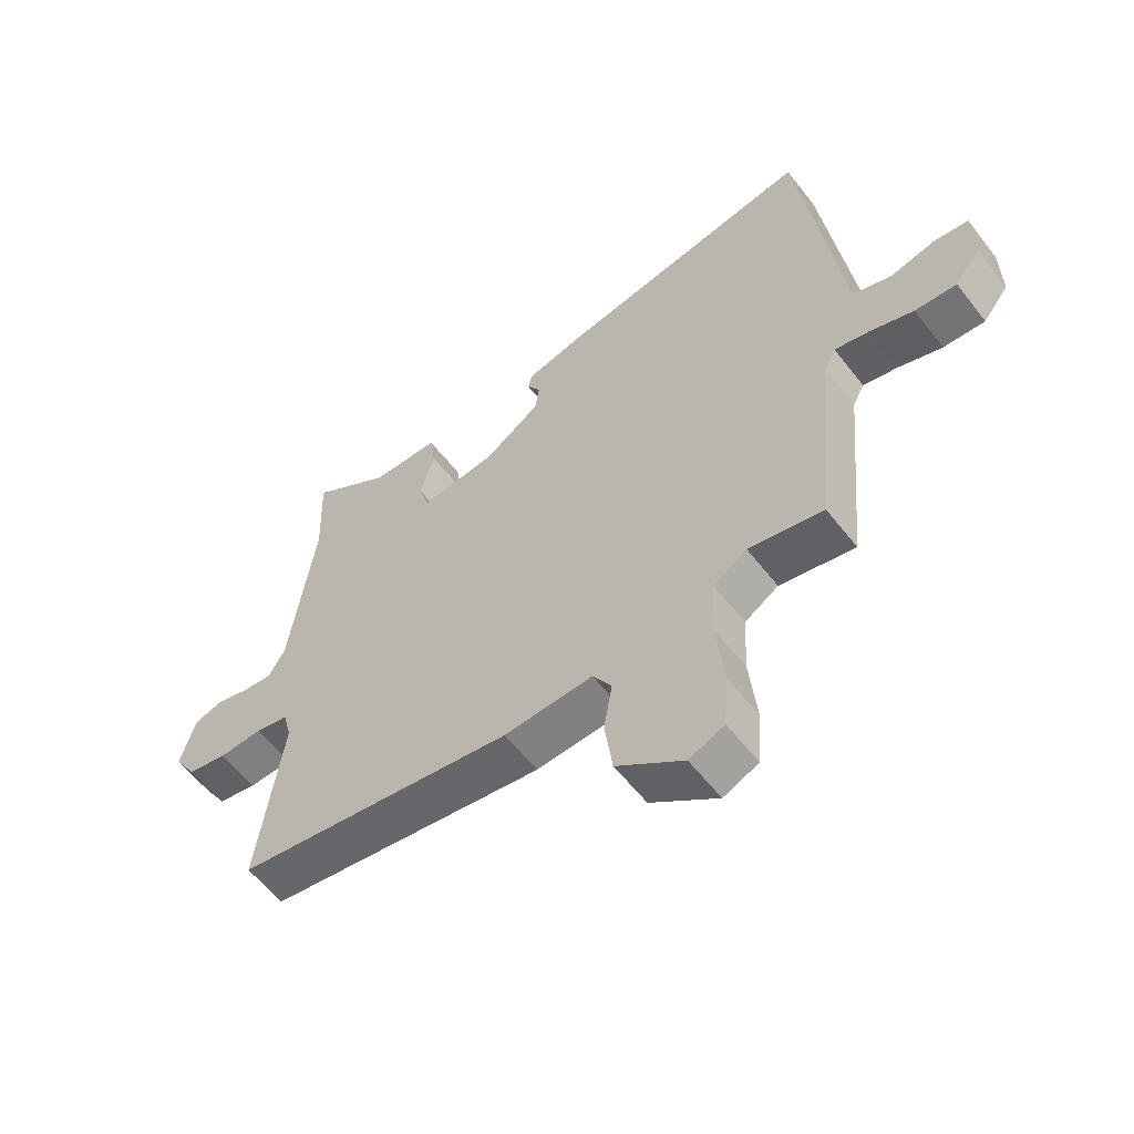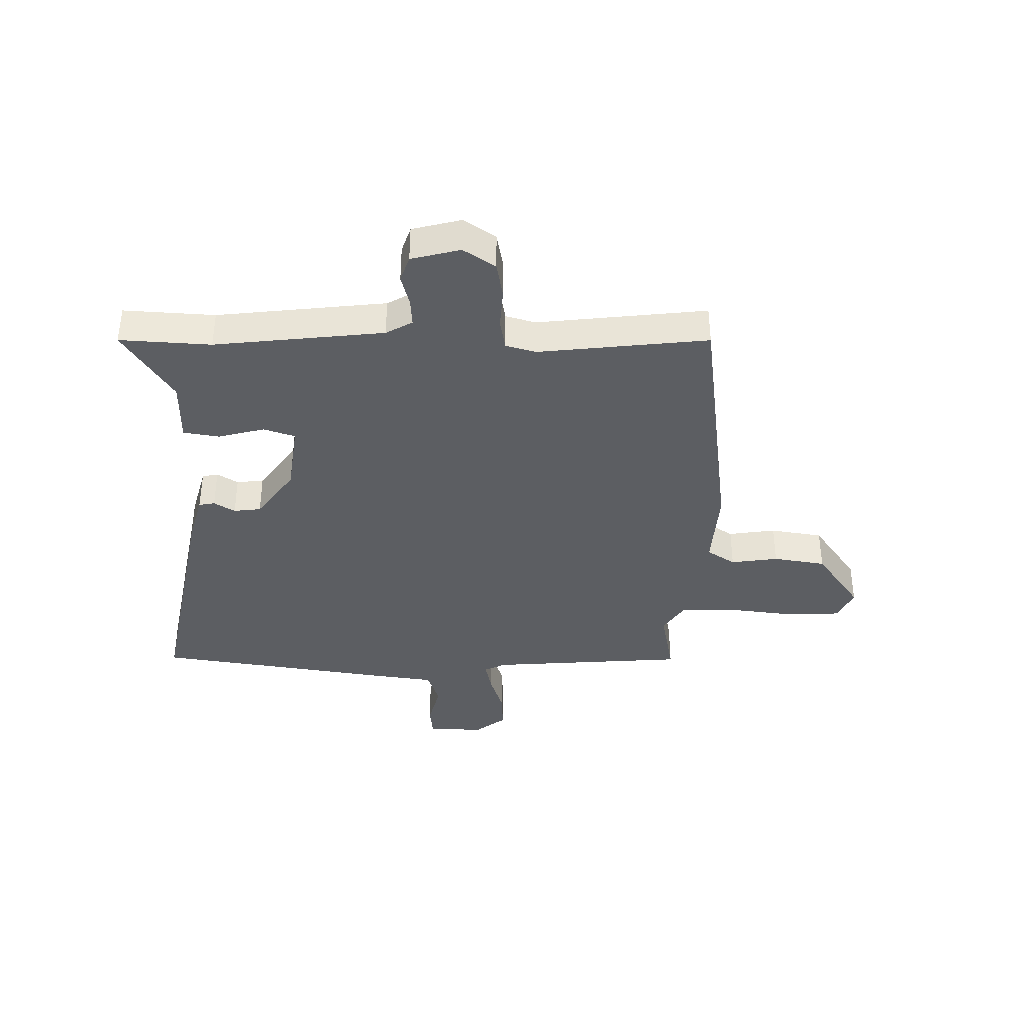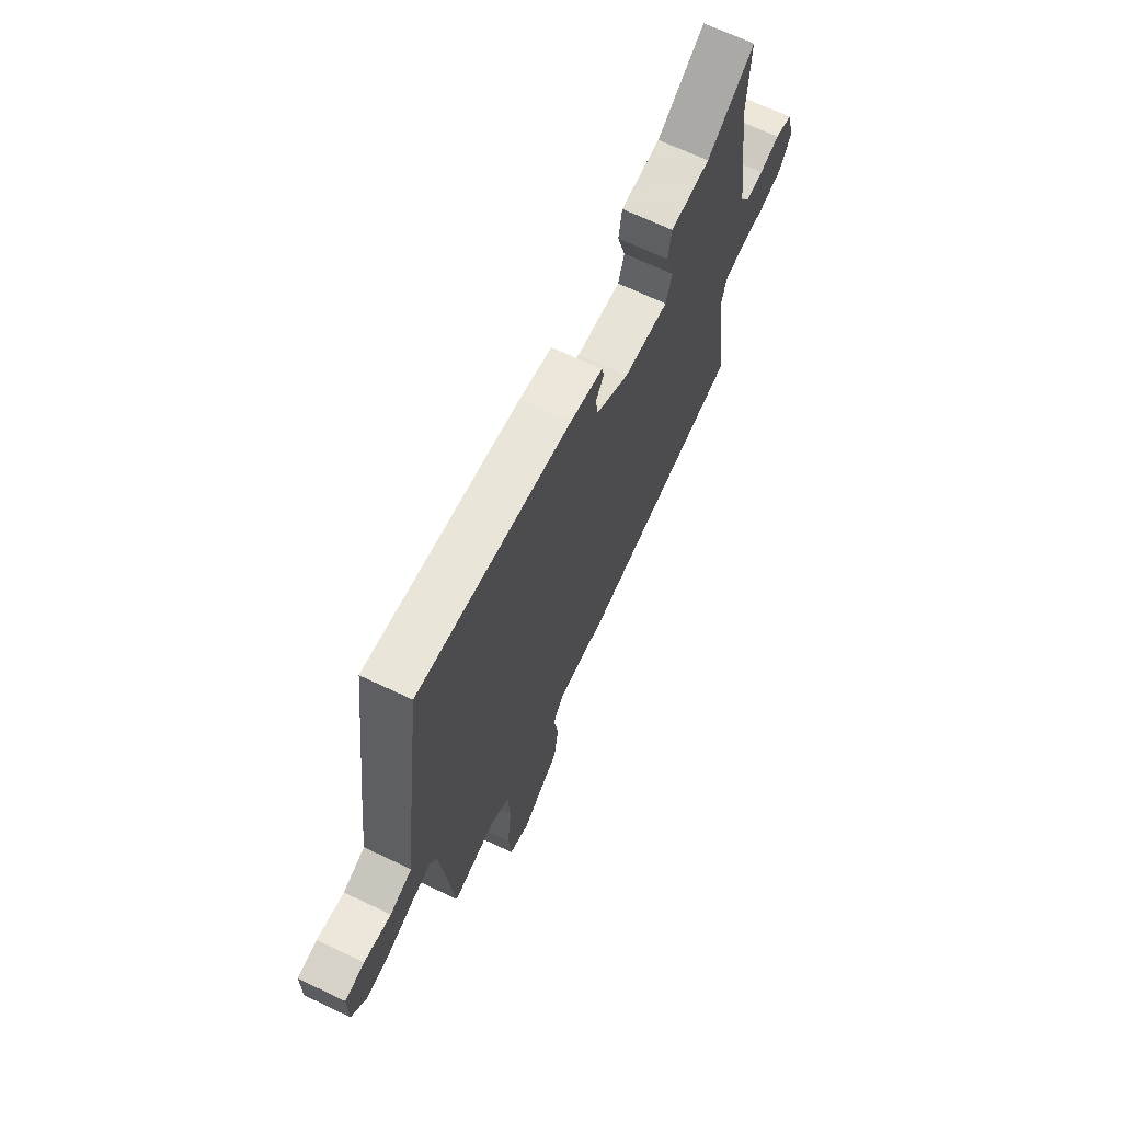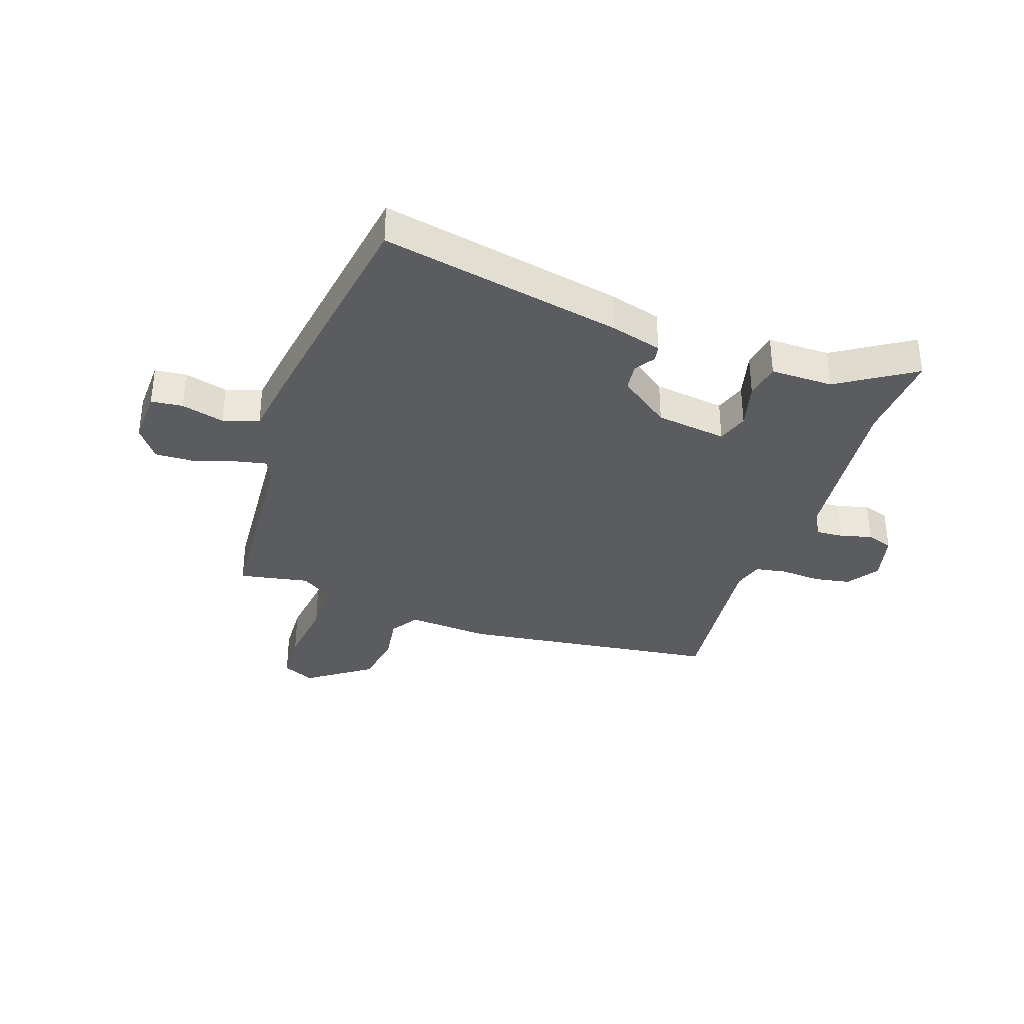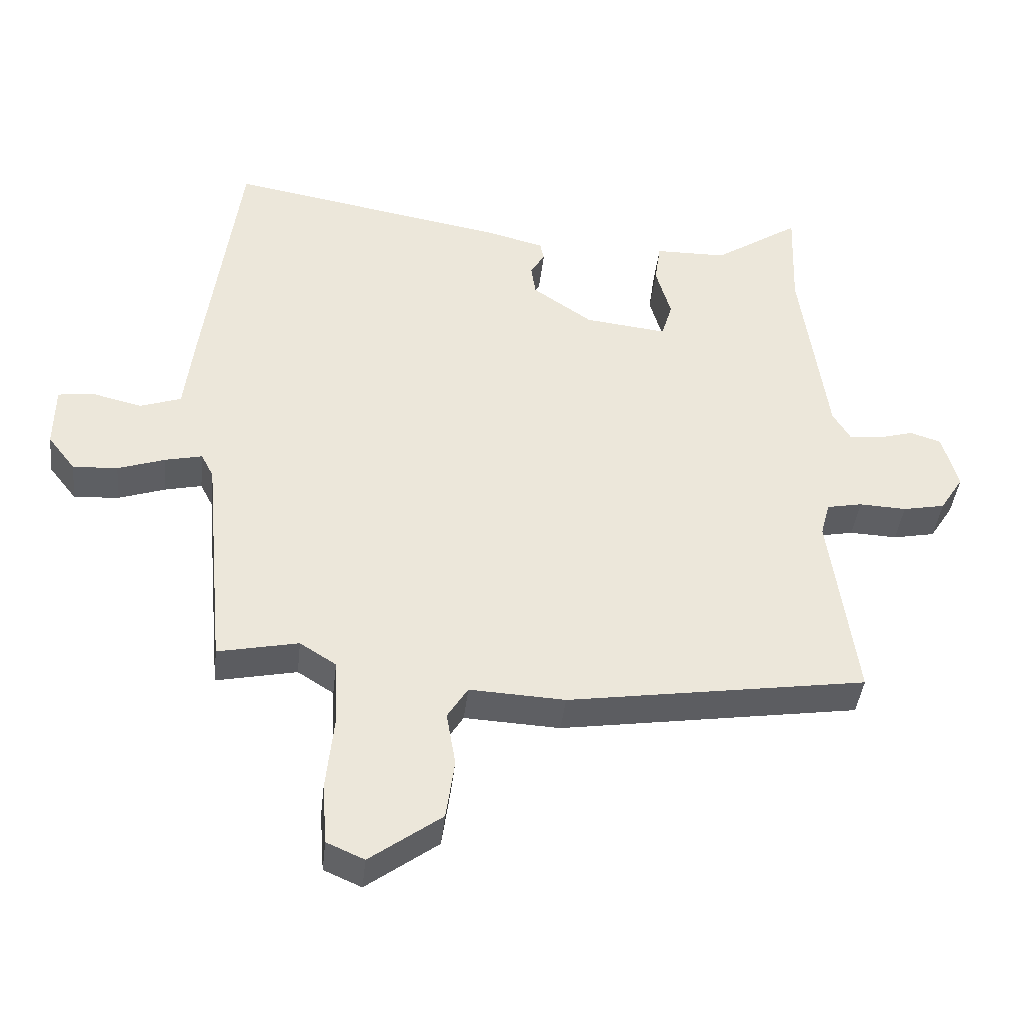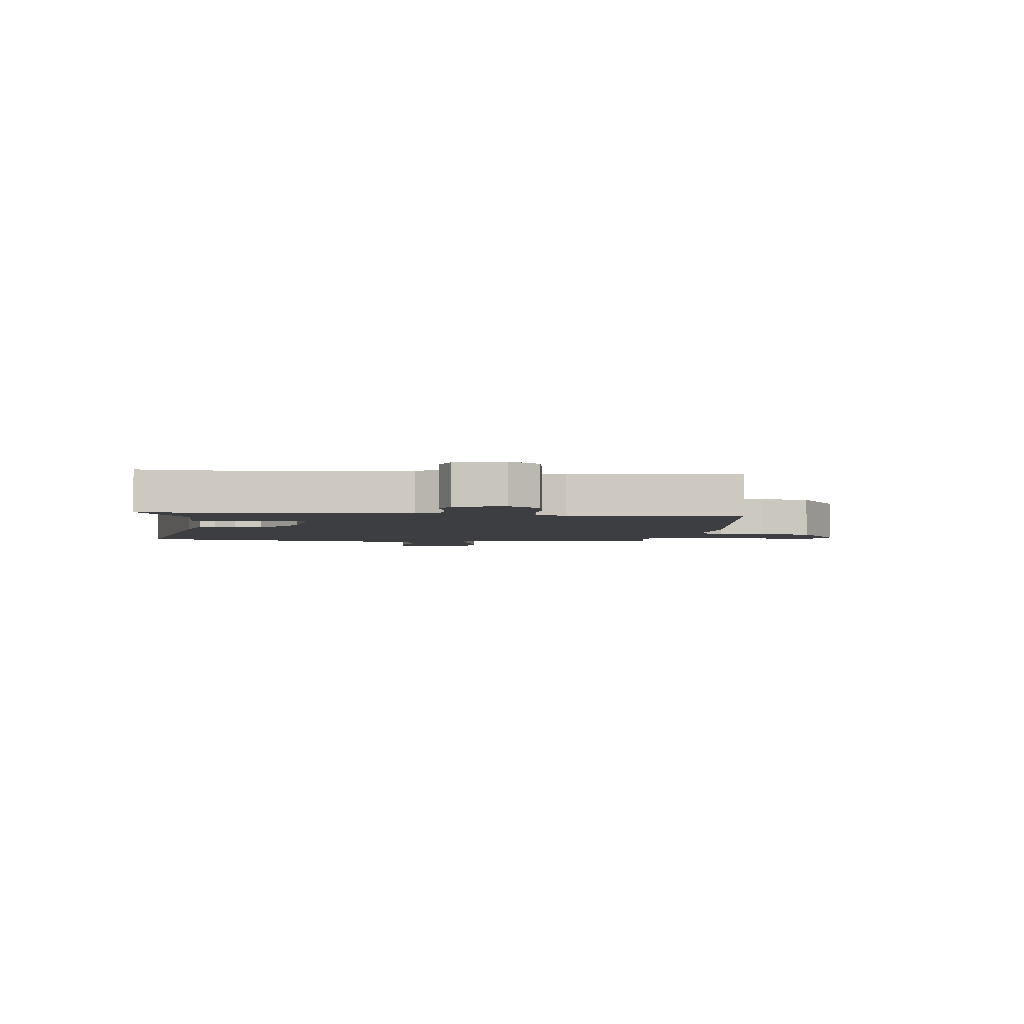
<metadata>
{"format":"obj","ext":"obj","renderer":"f3d","projection":"perspective","resolution":1024,"background":"white","views":[{"elev":-58.6,"azim":-142.4,"up":"+Z"},{"elev":-38.2,"azim":88.0,"up":"+Y"},{"elev":68.7,"azim":-64.6,"up":"+Z"},{"elev":-34.6,"azim":-20.3,"up":"+Y"},{"elev":-41.5,"azim":-6.3,"up":"+Z"},{"elev":-3.4,"azim":82.2,"up":"+Y"}]}
</metadata>
<code>
v -0.465 0.07 0.552
v -0.04 0.07 0.478
v 0.051 0.07 0.455
v 0.057 0.07 0.427
v 0.035 0.07 0.39
v 0.042 0.07 0.342
v 0.133 0.07 0.279
v 0.258 0.07 0.265
v 0.275 0.07 0.321
v 0.252 0.07 0.402
v 0.261 0.07 0.466
v 0.371 0.07 0.468
v 0.502 0.07 0.556
v 0.496 0.07 0.395
v 0.536 0.07 0.097
v 0.563 0.07 0.051
v 0.611 0.07 0.055
v 0.666 0.07 0.071
v 0.713 0.07 0.056
v 0.737 0.07 -0.03
v 0.701 0.07 -0.087
v 0.637 0.07 -0.1
v 0.565 0.07 -0.097
v 0.511 0.07 -0.108
v 0.497 0.07 -0.161
v 0.537 0.07 -0.459
v 0.082 0.07 -0.53
v -0.063 0.07 -0.523
v -0.094 0.07 -0.573
v -0.08 0.07 -0.656
v -0.093 0.07 -0.749
v -0.202 0.07 -0.83
v -0.259 0.07 -0.805
v -0.266 0.07 -0.712
v -0.254 0.07 -0.593
v -0.259 0.07 -0.493
v -0.314 0.07 -0.458
v -0.436 0.07 -0.484
v -0.469 0.07 -0.136
v -0.488 0.07 -0.099
v -0.544 0.07 -0.112
v -0.616 0.07 -0.137
v -0.684 0.07 -0.141
v -0.726 0.07 -0.087
v -0.725 0.07 0.011
v -0.67 0.07 0.018
v -0.594 0.07 0
v -0.532 0.07 0.022
v -0.517 0.07 0.149
v -0.465 0 0.552
v -0.04 0 0.478
v 0.051 0 0.455
v 0.057 0 0.427
v 0.035 0 0.39
v 0.042 0 0.342
v 0.133 0 0.279
v 0.258 0 0.265
v 0.275 0 0.321
v 0.252 0 0.402
v 0.261 0 0.466
v 0.371 0 0.468
v 0.502 0 0.556
v 0.496 0 0.395
v 0.536 0 0.097
v 0.563 0 0.051
v 0.611 0 0.055
v 0.666 0 0.071
v 0.713 0 0.056
v 0.737 0 -0.03
v 0.701 0 -0.087
v 0.637 0 -0.1
v 0.565 0 -0.097
v 0.511 0 -0.108
v 0.497 0 -0.161
v 0.537 0 -0.459
v 0.082 0 -0.53
v -0.063 0 -0.523
v -0.094 0 -0.573
v -0.08 0 -0.656
v -0.093 0 -0.749
v -0.202 0 -0.83
v -0.259 0 -0.805
v -0.266 0 -0.712
v -0.254 0 -0.593
v -0.259 0 -0.493
v -0.314 0 -0.458
v -0.436 0 -0.484
v -0.469 0 -0.136
v -0.488 0 -0.099
v -0.544 0 -0.112
v -0.616 0 -0.137
v -0.684 0 -0.141
v -0.726 0 -0.087
v -0.725 0 0.011
v -0.67 0 0.018
v -0.594 0 0
v -0.532 0 0.022
v -0.517 0 0.149
f 3 4 5
f 2 3 5
f 1 2 5
f 49 1 5
f 48 49 5
f 45 46 47
f 44 45 47
f 43 44 47
f 42 43 47
f 41 42 47
f 40 41 47 48
f 48 5 6
f 40 48 6
f 39 40 6
f 39 6 7
f 38 39 7
f 37 38 7
f 33 34 35
f 32 33 35
f 31 32 35
f 30 31 35
f 29 30 35
f 28 29 35 36
f 37 7 8
f 36 37 8
f 28 36 8
f 27 28 8
f 26 27 8
f 25 26 8
f 21 22 23
f 20 21 23
f 19 20 23
f 18 19 23
f 17 18 23
f 16 17 23 24
f 15 16 24
f 25 8 9
f 24 25 9
f 15 24 9
f 14 15 9
f 10 11 12
f 9 10 12
f 14 9 12
f 12 13 14
f 54 53 52
f 54 52 51
f 54 51 50
f 54 50 98
f 54 98 97
f 96 95 94
f 96 94 93
f 96 93 92
f 96 92 91
f 96 91 90
f 97 96 90 89
f 55 54 97
f 55 97 89
f 55 89 88
f 56 55 88
f 56 88 87
f 56 87 86
f 84 83 82
f 84 82 81
f 84 81 80
f 84 80 79
f 84 79 78
f 85 84 78 77
f 57 56 86
f 57 86 85
f 57 85 77
f 57 77 76
f 57 76 75
f 57 75 74
f 72 71 70
f 72 70 69
f 72 69 68
f 72 68 67
f 72 67 66
f 73 72 66 65
f 73 65 64
f 58 57 74
f 58 74 73
f 58 73 64
f 58 64 63
f 61 60 59
f 61 59 58
f 61 58 63
f 63 62 61
f 1 50 51 2
f 2 51 52 3
f 3 52 53 4
f 4 53 54 5
f 5 54 55 6
f 6 55 56 7
f 7 56 57 8
f 8 57 58 9
f 9 58 59 10
f 10 59 60 11
f 11 60 61 12
f 12 61 62 13
f 13 62 63 14
f 14 63 64 15
f 15 64 65 16
f 16 65 66 17
f 17 66 67 18
f 18 67 68 19
f 19 68 69 20
f 20 69 70 21
f 21 70 71 22
f 22 71 72 23
f 23 72 73 24
f 24 73 74 25
f 25 74 75 26
f 26 75 76 27
f 27 76 77 28
f 28 77 78 29
f 29 78 79 30
f 30 79 80 31
f 31 80 81 32
f 32 81 82 33
f 33 82 83 34
f 34 83 84 35
f 35 84 85 36
f 36 85 86 37
f 37 86 87 38
f 38 87 88 39
f 39 88 89 40
f 40 89 90 41
f 41 90 91 42
f 42 91 92 43
f 43 92 93 44
f 44 93 94 45
f 45 94 95 46
f 46 95 96 47
f 47 96 97 48
f 48 97 98 49
f 49 98 50 1

</code>
